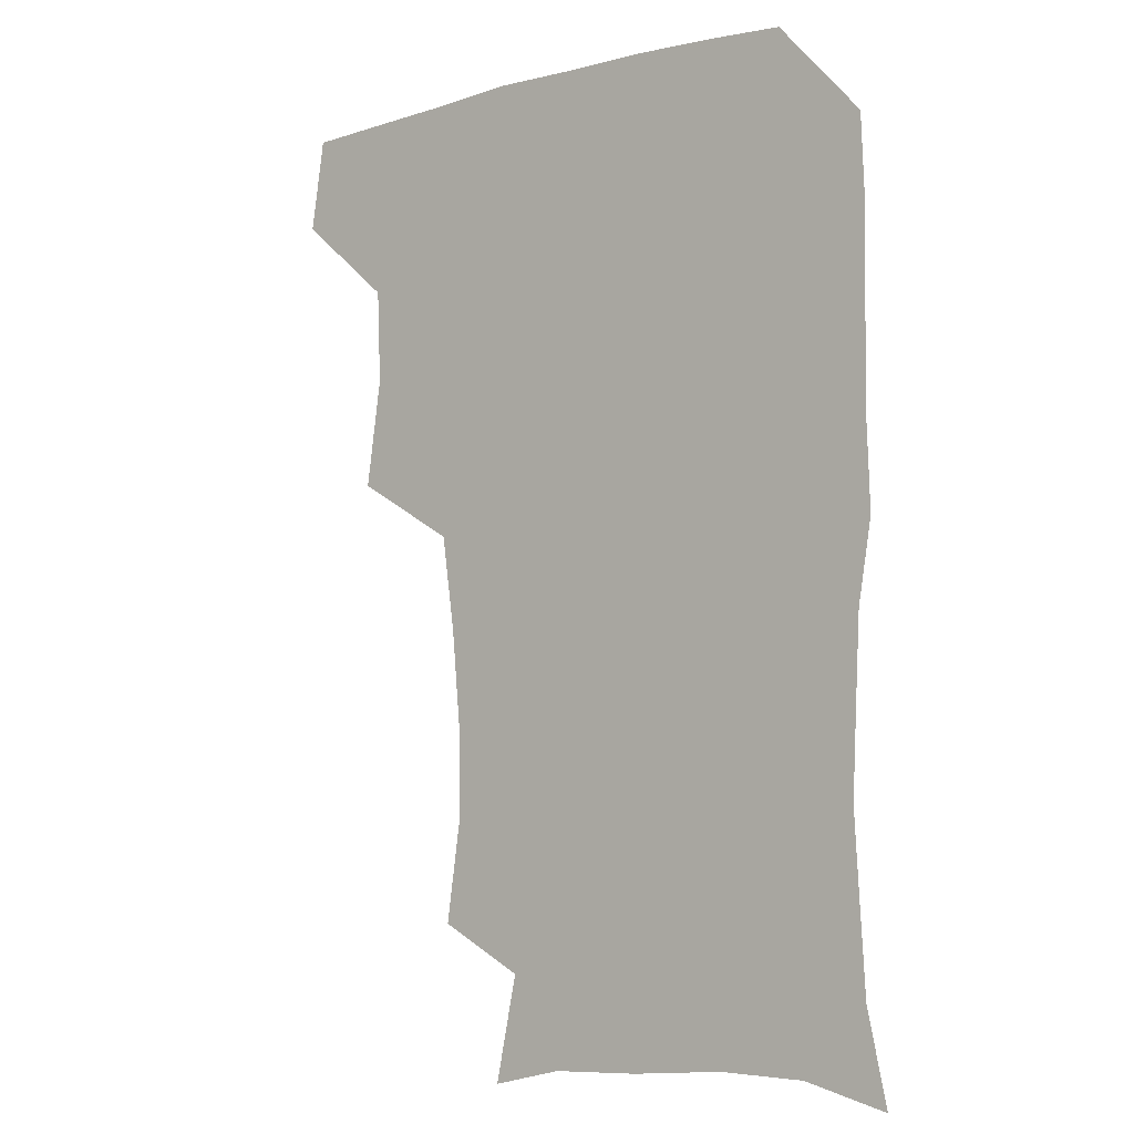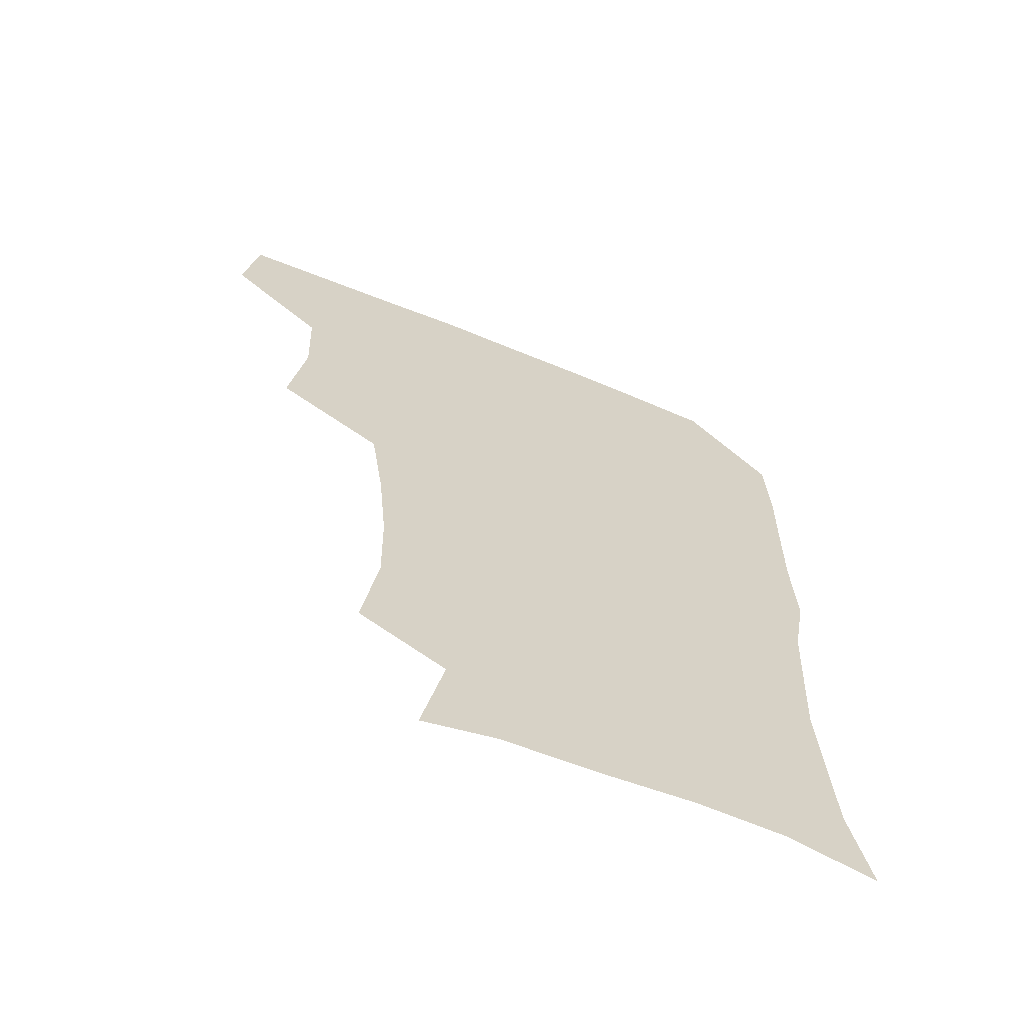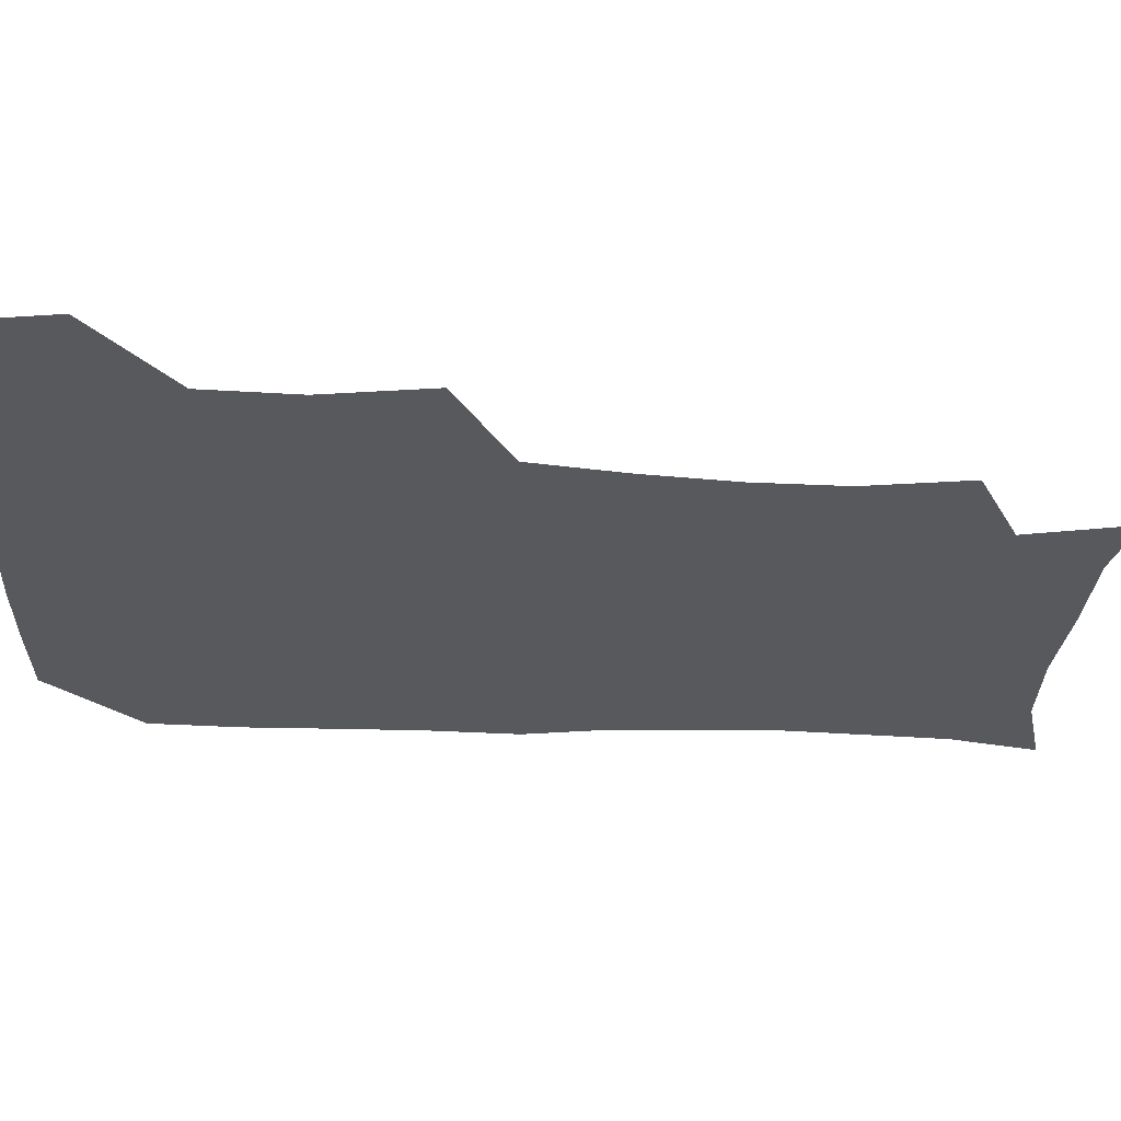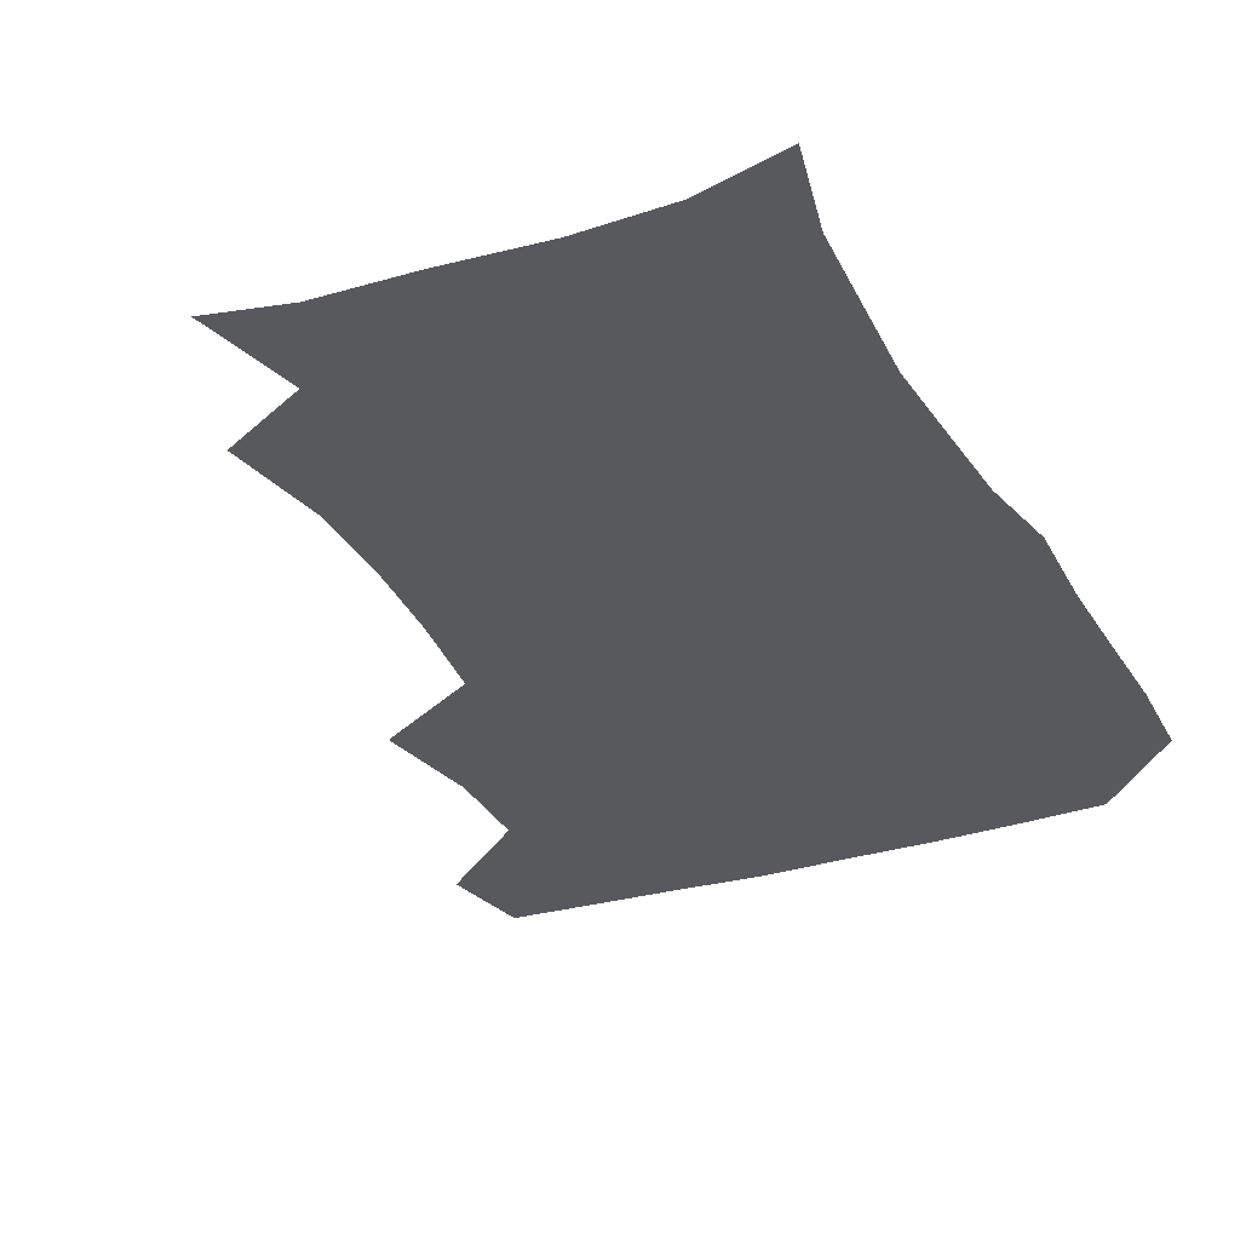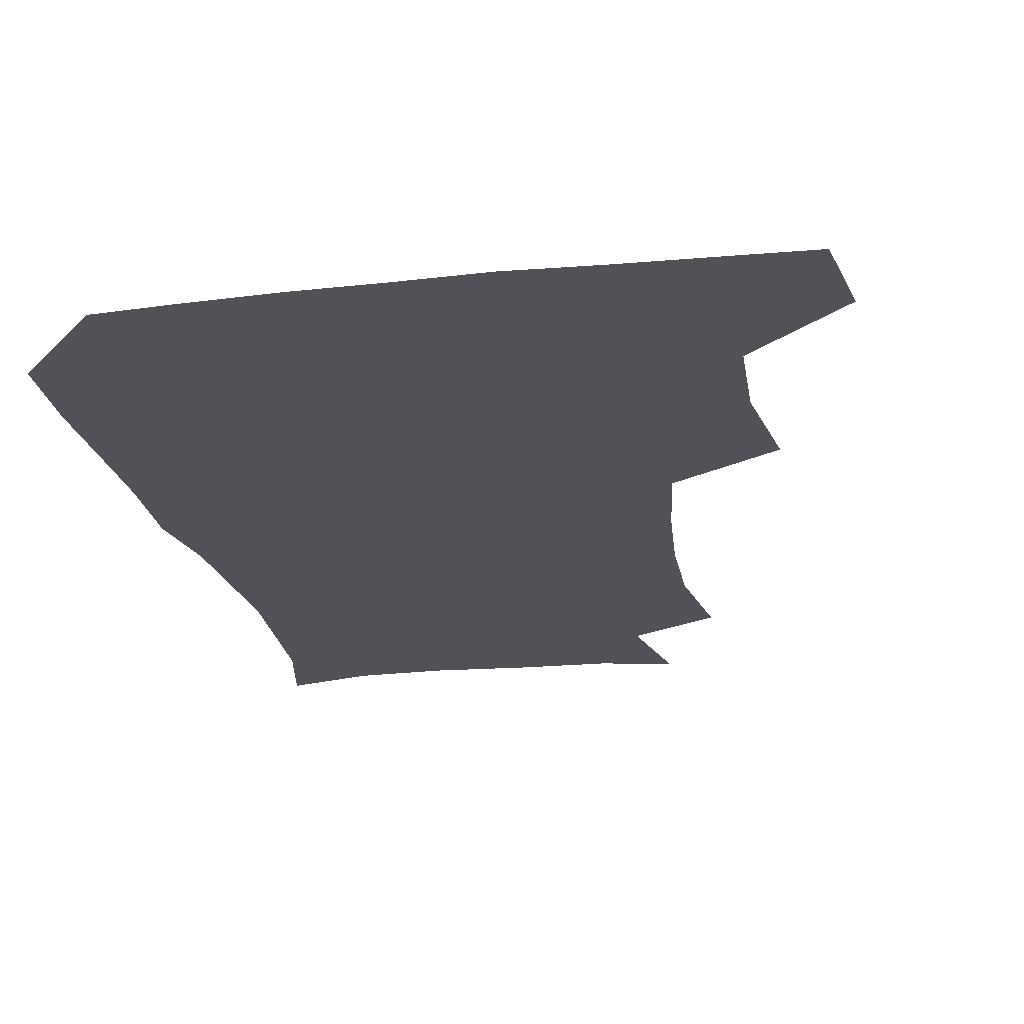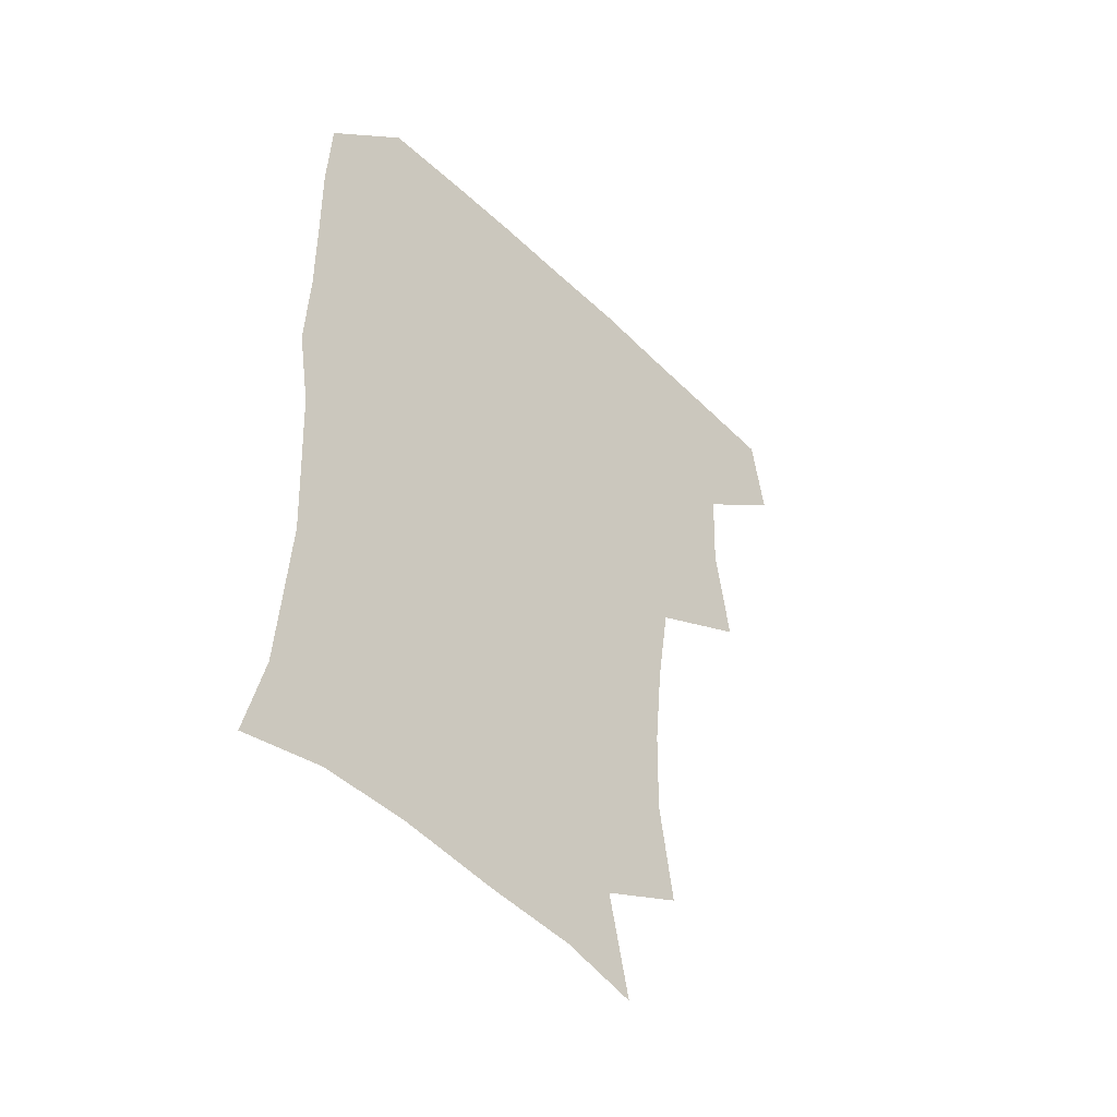
<metadata>
{"format":"obj","ext":"obj","renderer":"f3d","projection":"perspective","resolution":1024,"background":"white","views":[{"elev":-6.6,"azim":39.1,"up":"+Y"},{"elev":-65.1,"azim":-22.3,"up":"+Y"},{"elev":-30.1,"azim":-93.0,"up":"+Z"},{"elev":-29.6,"azim":25.0,"up":"+Z"},{"elev":-21.6,"azim":-169.0,"up":"+Z"},{"elev":-49.1,"azim":133.3,"up":"+Y"}]}
</metadata>
<code>
v 478 476.3 0
v 483 508.5 0
v 507.8 376.5 0
v 513.3 414.2 0
v 512 447.1 0
v 515.1 480.6 0
v 513.3 509.8 0
v 547.8 220.6 0
v 553.1 257.1 0
v 552.5 288.9 0
v 549.5 321.6 0
v 544.8 355 0
v 544.4 390.1 0
v 544.9 422.1 0
v 545.2 452.7 0
v 544.9 481.6 0
v 542.6 510.9 0
v 570.5 167.8 0
v 578.2 204.5 0
v 580.7 242.4 0
v 579.9 272.3 0
v 579.4 305.1 0
v 577.5 335.6 0
v 574.5 363.8 0
v 574.9 396.5 0
v 575.1 426.5 0
v 575.1 454.8 0
v 574.1 482.1 0
v 571.4 512.6 0
v 596.4 173.5 0
v 605.8 217.2 0
v 606.2 248.1 0
v 605.5 278 0
v 604.7 309.2 0
v 603.7 339.5 0
v 602.9 368.2 0
v 602.4 397.2 0
v 602.7 427.1 0
v 602.8 455.2 0
v 602.4 482.7 0
v 601.2 511.8 0
v 628.6 174.4 0
v 631.4 217.3 0
v 631.4 250.8 0
v 631.1 281.1 0
v 630.8 309 0
v 629.9 338.9 0
v 629.8 370.1 0
v 629.9 399 0
v 630.1 428.1 0
v 630.5 455.7 0
v 631 482.6 0
v 630.5 511.7 0
v 662.4 177 0
v 658.1 217.5 0
v 657.7 246.9 0
v 656.8 277.8 0
v 655.9 311.4 0
v 655.8 341.1 0
v 656.8 368 0
v 657 397.4 0
v 656.7 427.8 0
v 657.4 455.4 0
v 658.7 482.5 0
v 660.1 510.4 0
v 693.5 176.1 0
v 685.9 212.1 0
v 683.9 242.8 0
v 681.8 275.8 0
v 683.3 304 0
v 683.2 334.8 0
v 683.6 364.7 0
v 684.8 393.3 0
v 686.4 422.1 0
v 686.4 452 0
v 685.6 481.9 0
v 688.3 508.5 0
v 691 541 0
v 723.1 168.3 0
v 716.2 200.1 0
v 714.4 228.3 0
v 712.6 259.6 0
v 713.9 288.9 0
v 715.4 319.4 0
v 720.2 347.7 0
v 719 380.2 0
v 719.3 411.9 0
v 719.8 443.3 0
v 718.5 475.1 0
f 5 6 1
f 1 6 2
f 6 7 2
f 12 13 3
f 3 13 4
f 13 14 4
f 4 14 5
f 14 15 5
f 5 15 6
f 15 16 6
f 6 16 7
f 16 17 7
f 19 20 8
f 8 20 9
f 20 21 9
f 9 21 10
f 21 22 10
f 10 22 11
f 22 23 11
f 11 23 12
f 23 24 12
f 12 24 13
f 24 25 13
f 13 25 14
f 25 26 14
f 14 26 15
f 26 27 15
f 15 27 16
f 27 28 16
f 16 28 17
f 28 29 17
f 18 30 19
f 30 31 19
f 19 31 20
f 31 32 20
f 20 32 21
f 32 33 21
f 21 33 22
f 33 34 22
f 22 34 23
f 34 35 23
f 23 35 24
f 35 36 24
f 24 36 25
f 36 37 25
f 25 37 26
f 37 38 26
f 26 38 27
f 38 39 27
f 27 39 28
f 39 40 28
f 28 40 29
f 40 41 29
f 30 42 31
f 42 43 31
f 31 43 32
f 43 44 32
f 32 44 33
f 44 45 33
f 33 45 34
f 45 46 34
f 34 46 35
f 46 47 35
f 35 47 36
f 47 48 36
f 36 48 37
f 48 49 37
f 37 49 38
f 49 50 38
f 38 50 39
f 50 51 39
f 39 51 40
f 51 52 40
f 40 52 41
f 52 53 41
f 42 54 43
f 54 55 43
f 43 55 44
f 55 56 44
f 44 56 45
f 56 57 45
f 45 57 46
f 57 58 46
f 46 58 47
f 58 59 47
f 47 59 48
f 59 60 48
f 48 60 49
f 60 61 49
f 49 61 50
f 61 62 50
f 50 62 51
f 62 63 51
f 51 63 52
f 63 64 52
f 52 64 53
f 64 65 53
f 54 66 55
f 66 67 55
f 55 67 56
f 67 68 56
f 56 68 57
f 68 69 57
f 57 69 58
f 69 70 58
f 58 70 59
f 70 71 59
f 59 71 60
f 71 72 60
f 60 72 61
f 72 73 61
f 61 73 62
f 73 74 62
f 62 74 63
f 74 75 63
f 63 75 64
f 75 76 64
f 64 76 65
f 76 77 65
f 66 79 67
f 79 80 67
f 67 80 68
f 80 81 68
f 68 81 69
f 81 82 69
f 69 82 70
f 82 83 70
f 70 83 71
f 83 84 71
f 71 84 72
f 84 85 72
f 72 85 73
f 85 86 73
f 73 86 74
f 86 87 74
f 74 87 75
f 87 88 75
f 75 88 76
f 88 89 76
f 76 89 77

</code>
